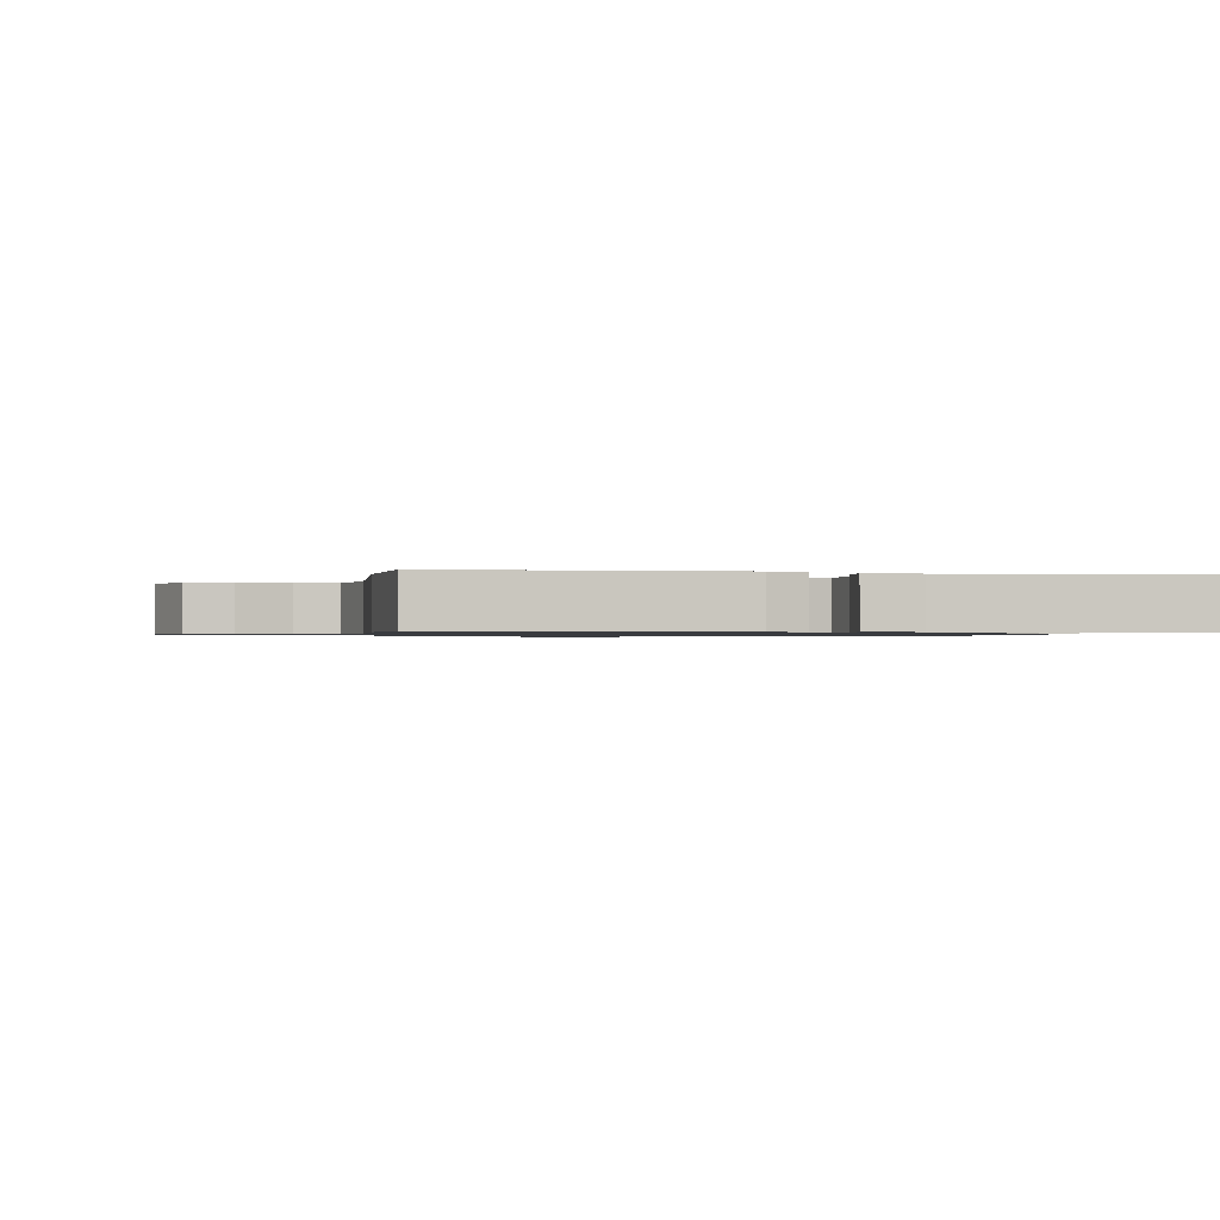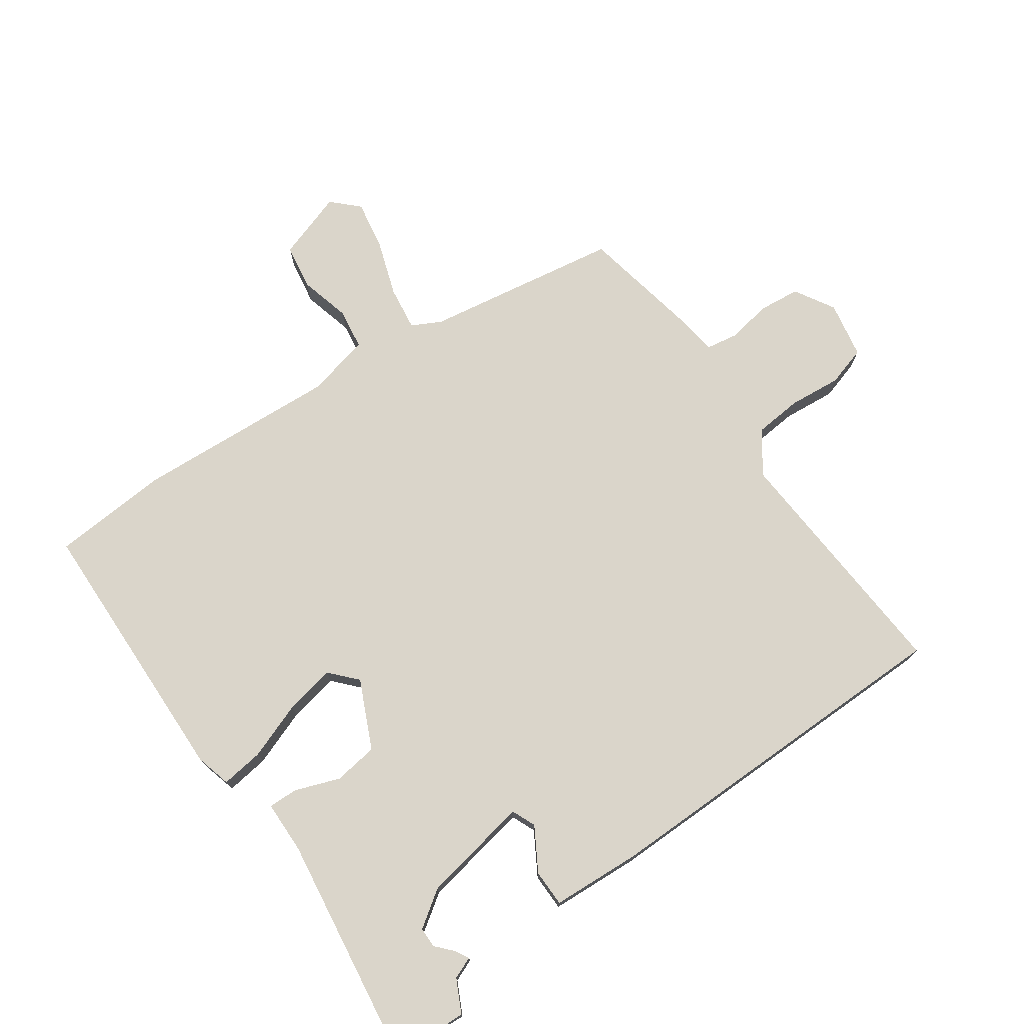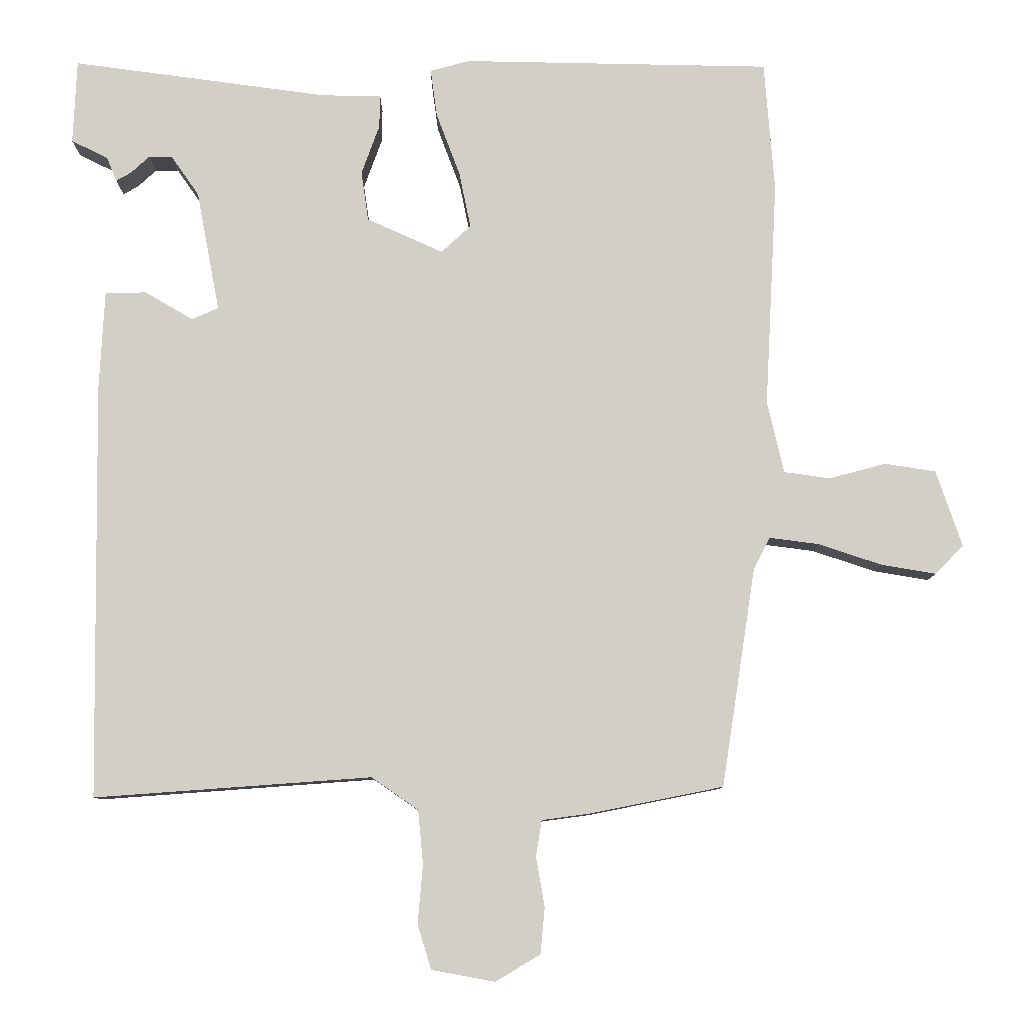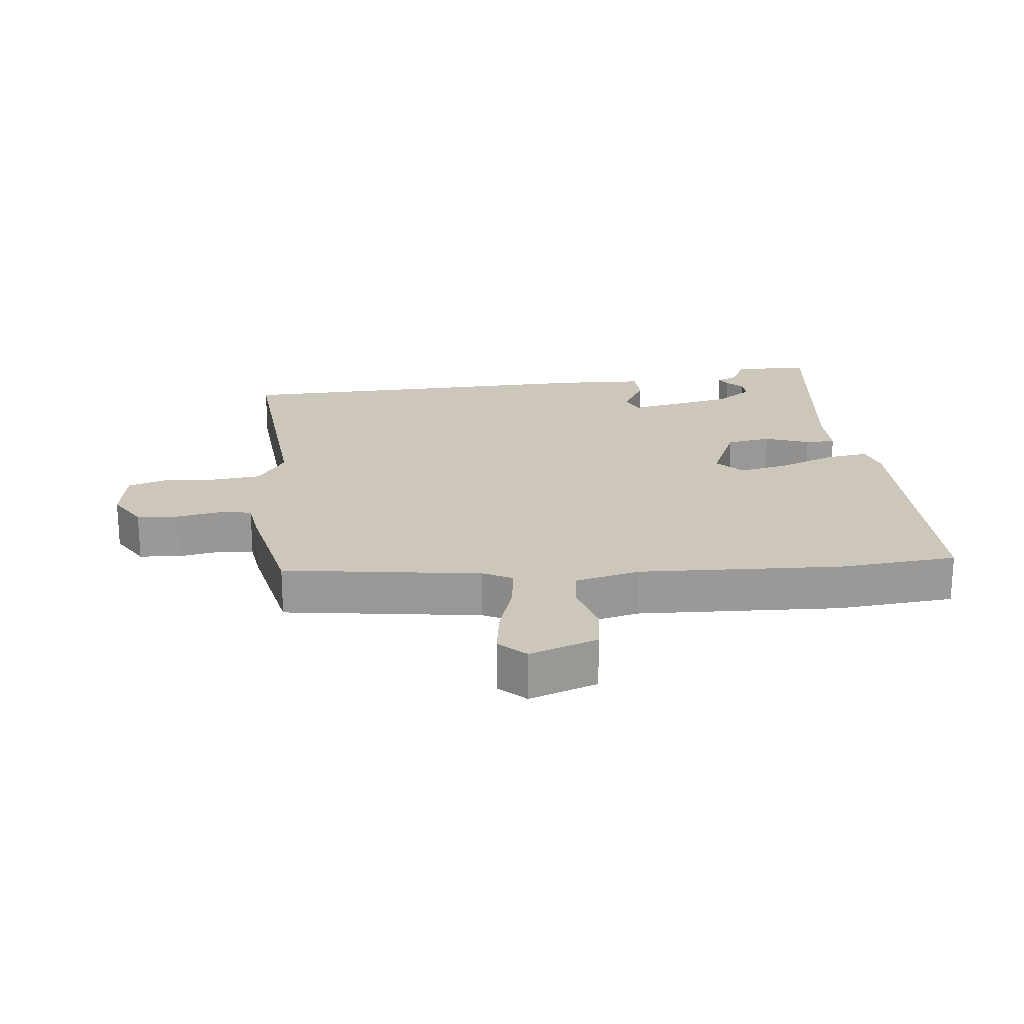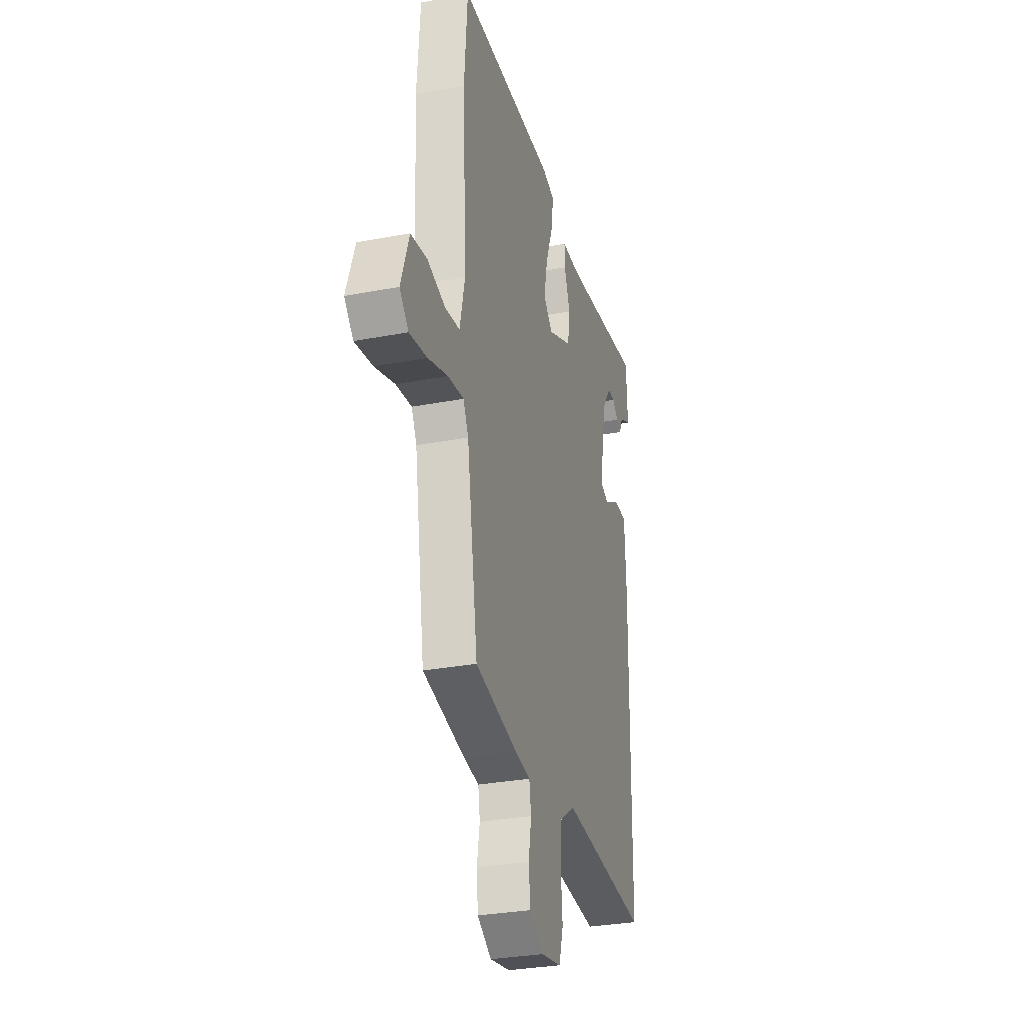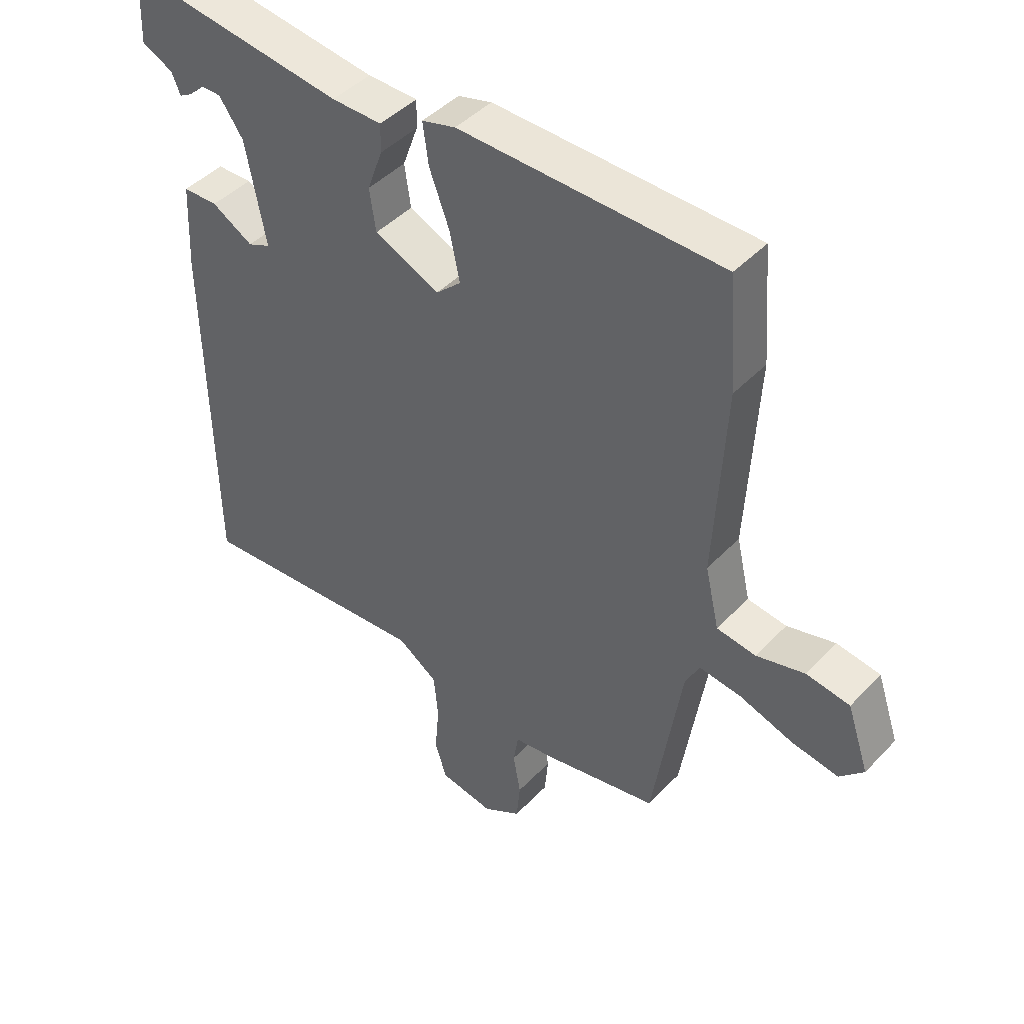
<metadata>
{"format":"obj","ext":"obj","renderer":"f3d","projection":"perspective","resolution":1024,"background":"white","views":[{"elev":-0.9,"azim":-10.5,"up":"+Y"},{"elev":74.3,"azim":55.3,"up":"+Y"},{"elev":-8.8,"azim":179.8,"up":"+Z"},{"elev":21.3,"azim":-96.8,"up":"+Y"},{"elev":-30.5,"azim":-74.6,"up":"+Z"},{"elev":44.5,"azim":-140.1,"up":"+Z"}]}
</metadata>
<code>
v -0.511 0.07 0.352
v -0.497 0.07 0.534
v -0.069 0.07 0.542
v -0.014 0.07 0.527
v -0.023 0.07 0.461
v -0.056 0.07 0.373
v -0.072 0.07 0.295
v -0.031 0.07 0.257
v 0.075 0.07 0.305
v 0.085 0.07 0.374
v 0.06 0.07 0.443
v 0.059 0.07 0.489
v 0.141 0.07 0.49
v 0.498 0.07 0.538
v 0.503 0.07 0.421
v 0.452 0.07 0.396
v 0.438 0.07 0.362
v 0.417 0.07 0.374
v 0.391 0.07 0.398
v 0.359 0.07 0.398
v 0.32 0.07 0.342
v 0.288 0.07 0.174
v 0.325 0.07 0.158
v 0.392 0.07 0.197
v 0.449 0.07 0.196
v 0.456 0.07 0.057
v 0.448 0.07 -0.521
v 0.063 0.07 -0.493
v -0.002 0.07 -0.538
v -0.009 0.07 -0.613
v -0.002 0.07 -0.694
v -0.021 0.07 -0.756
v -0.109 0.07 -0.772
v -0.171 0.07 -0.735
v -0.177 0.07 -0.671
v -0.165 0.07 -0.602
v -0.173 0.07 -0.552
v -0.24 0.07 -0.543
v -0.425 0.07 -0.506
v -0.472 0.07 -0.202
v -0.495 0.07 -0.157
v -0.564 0.07 -0.166
v -0.651 0.07 -0.195
v -0.728 0.07 -0.208
v -0.767 0.07 -0.168
v -0.731 0.07 -0.062
v -0.66 0.07 -0.051
v -0.581 0.07 -0.072
v -0.517 0.07 -0.063
v -0.494 0.07 0.037
v -0.511 0 0.352
v -0.497 0 0.534
v -0.069 0 0.542
v -0.014 0 0.527
v -0.023 0 0.461
v -0.056 0 0.373
v -0.072 0 0.295
v -0.031 0 0.257
v 0.075 0 0.305
v 0.085 0 0.374
v 0.06 0 0.443
v 0.059 0 0.489
v 0.141 0 0.49
v 0.498 0 0.538
v 0.503 0 0.421
v 0.452 0 0.396
v 0.438 0 0.362
v 0.417 0 0.374
v 0.391 0 0.398
v 0.359 0 0.398
v 0.32 0 0.342
v 0.288 0 0.174
v 0.325 0 0.158
v 0.392 0 0.197
v 0.449 0 0.196
v 0.456 0 0.057
v 0.448 0 -0.521
v 0.063 0 -0.493
v -0.002 0 -0.538
v -0.009 0 -0.613
v -0.002 0 -0.694
v -0.021 0 -0.756
v -0.109 0 -0.772
v -0.171 0 -0.735
v -0.177 0 -0.671
v -0.165 0 -0.602
v -0.173 0 -0.552
v -0.24 0 -0.543
v -0.425 0 -0.506
v -0.472 0 -0.202
v -0.495 0 -0.157
v -0.564 0 -0.166
v -0.651 0 -0.195
v -0.728 0 -0.208
v -0.767 0 -0.168
v -0.731 0 -0.062
v -0.66 0 -0.051
v -0.581 0 -0.072
v -0.517 0 -0.063
v -0.494 0 0.037
f 45 46 47 48
f 45 48 49
f 42 43 44 45
f 41 42 45 49
f 40 41 49 50
f 37 38 39 40
f 33 34 35 36
f 33 36 37
f 30 31 32 33
f 29 30 33 37
f 28 29 37 40
f 23 24 25 26
f 22 23 26 27
f 16 17 18 19
f 14 15 16 19
f 13 14 19 20
f 10 11 12 13
f 9 10 13 20
f 8 9 20 21
f 3 4 5 6
f 3 6 7
f 2 3 7
f 1 2 7 8
f 40 50 1 8
f 22 27 28 40
f 8 21 22 40
f 98 97 96 95
f 99 98 95
f 95 94 93 92
f 99 95 92 91
f 100 99 91 90
f 90 89 88 87
f 86 85 84 83
f 87 86 83
f 83 82 81 80
f 87 83 80 79
f 90 87 79 78
f 76 75 74 73
f 77 76 73 72
f 69 68 67 66
f 69 66 65 64
f 70 69 64 63
f 63 62 61 60
f 70 63 60 59
f 71 70 59 58
f 56 55 54 53
f 57 56 53
f 57 53 52
f 58 57 52 51
f 58 51 100 90
f 90 78 77 72
f 90 72 71 58
f 1 51 52 2
f 2 52 53 3
f 3 53 54 4
f 4 54 55 5
f 5 55 56 6
f 6 56 57 7
f 7 57 58 8
f 8 58 59 9
f 9 59 60 10
f 10 60 61 11
f 11 61 62 12
f 12 62 63 13
f 13 63 64 14
f 14 64 65 15
f 15 65 66 16
f 16 66 67 17
f 17 67 68 18
f 18 68 69 19
f 19 69 70 20
f 20 70 71 21
f 21 71 72 22
f 22 72 73 23
f 23 73 74 24
f 24 74 75 25
f 25 75 76 26
f 26 76 77 27
f 27 77 78 28
f 28 78 79 29
f 29 79 80 30
f 30 80 81 31
f 31 81 82 32
f 32 82 83 33
f 33 83 84 34
f 34 84 85 35
f 35 85 86 36
f 36 86 87 37
f 37 87 88 38
f 38 88 89 39
f 39 89 90 40
f 40 90 91 41
f 41 91 92 42
f 42 92 93 43
f 43 93 94 44
f 44 94 95 45
f 45 95 96 46
f 46 96 97 47
f 47 97 98 48
f 48 98 99 49
f 49 99 100 50
f 50 100 51 1

</code>
